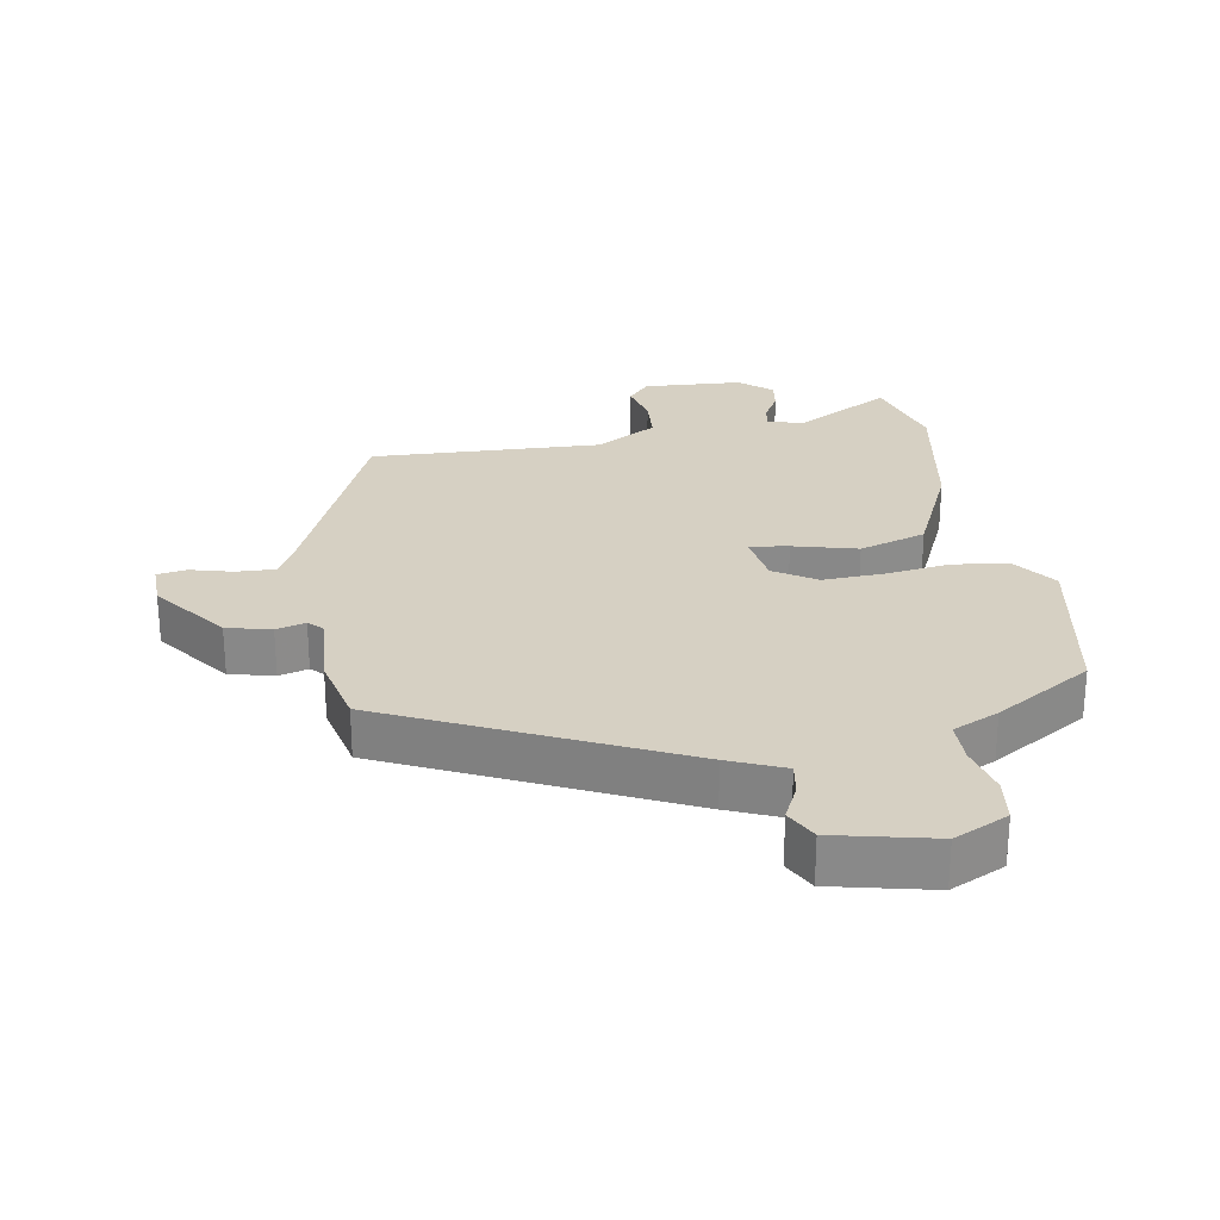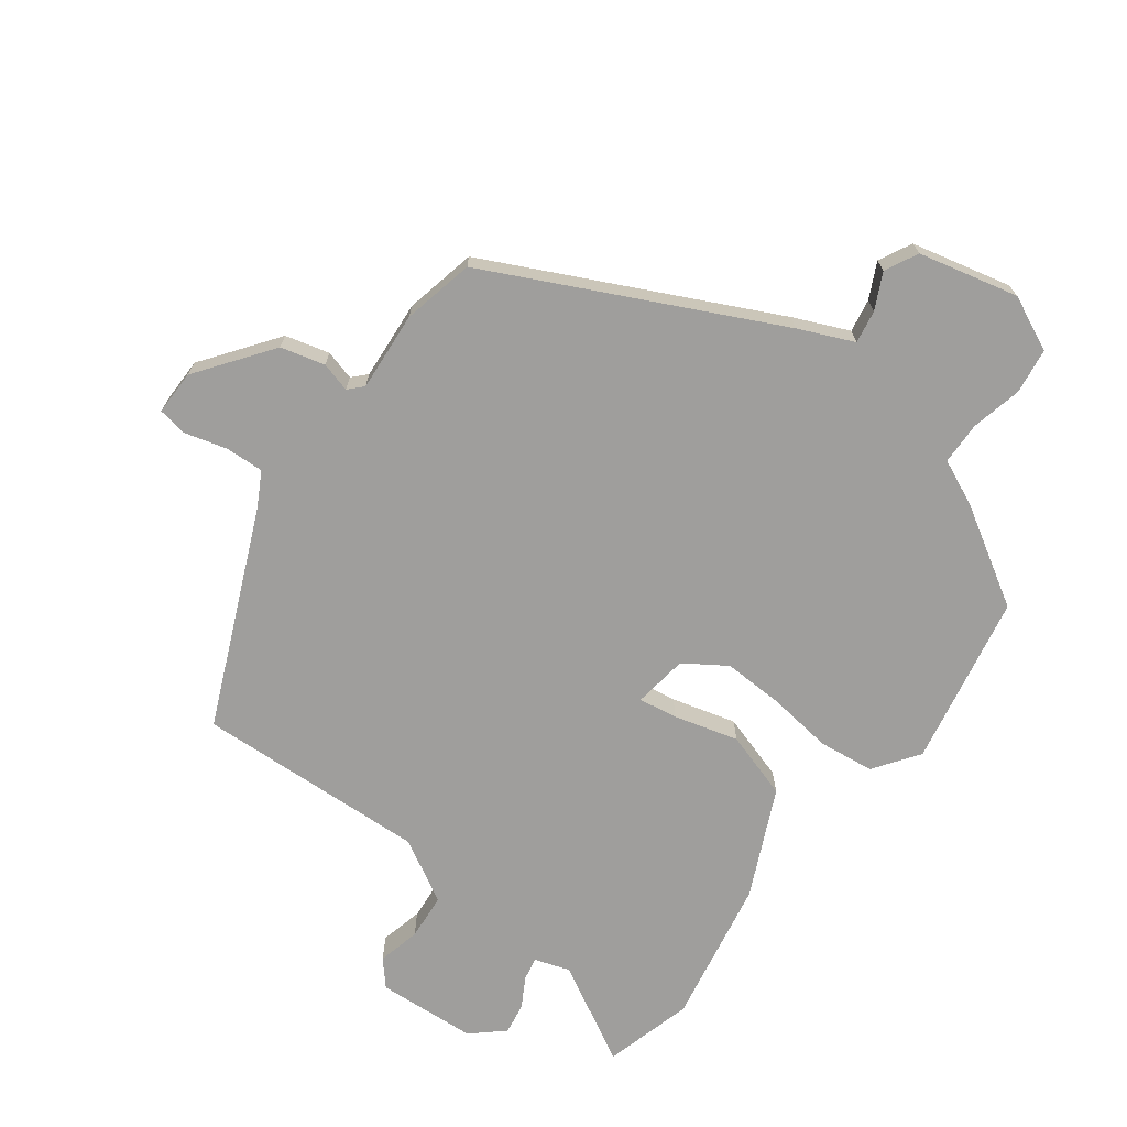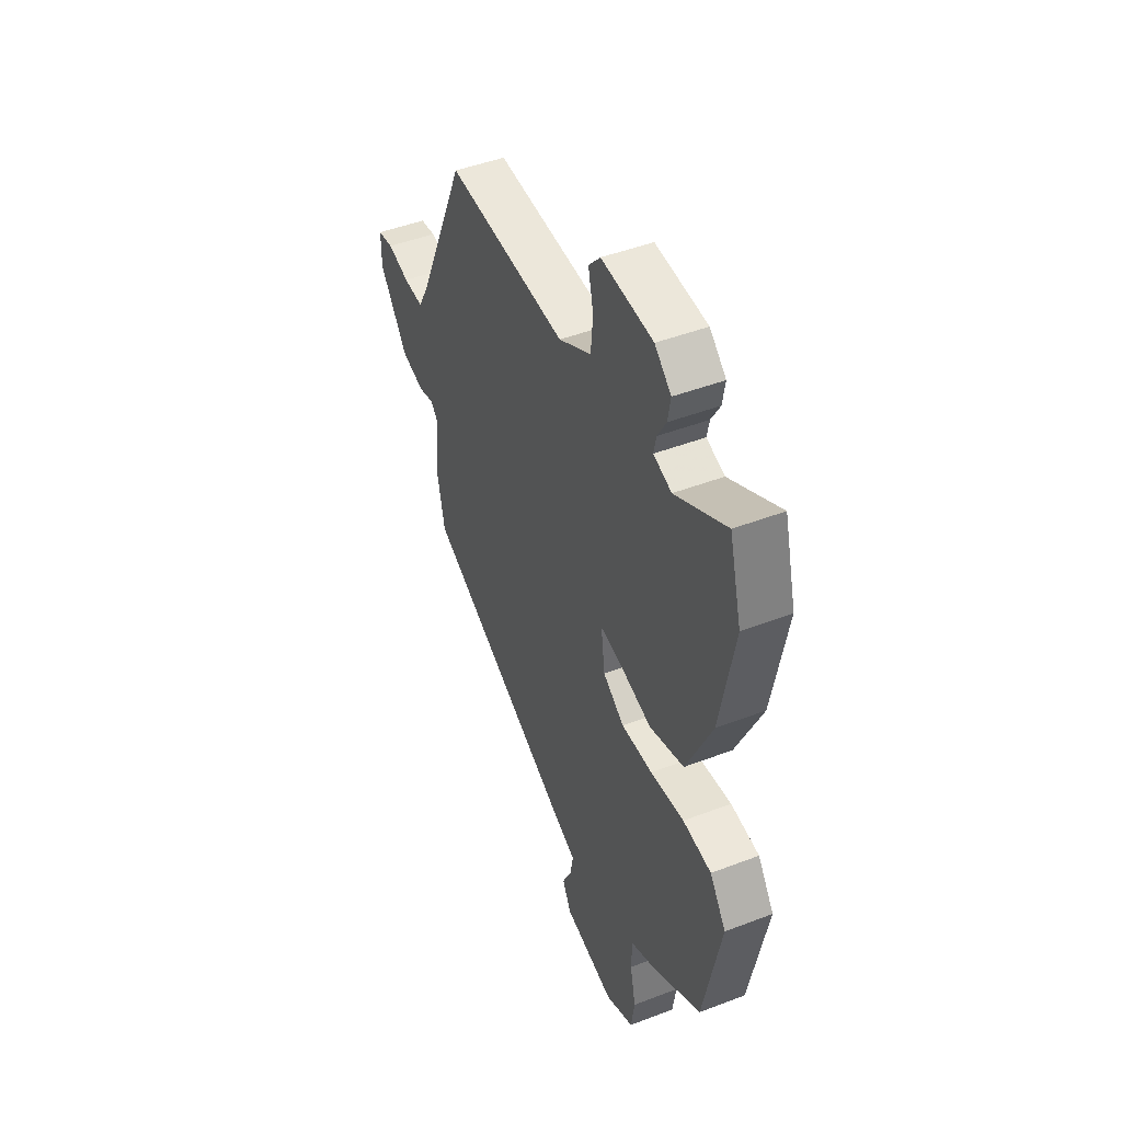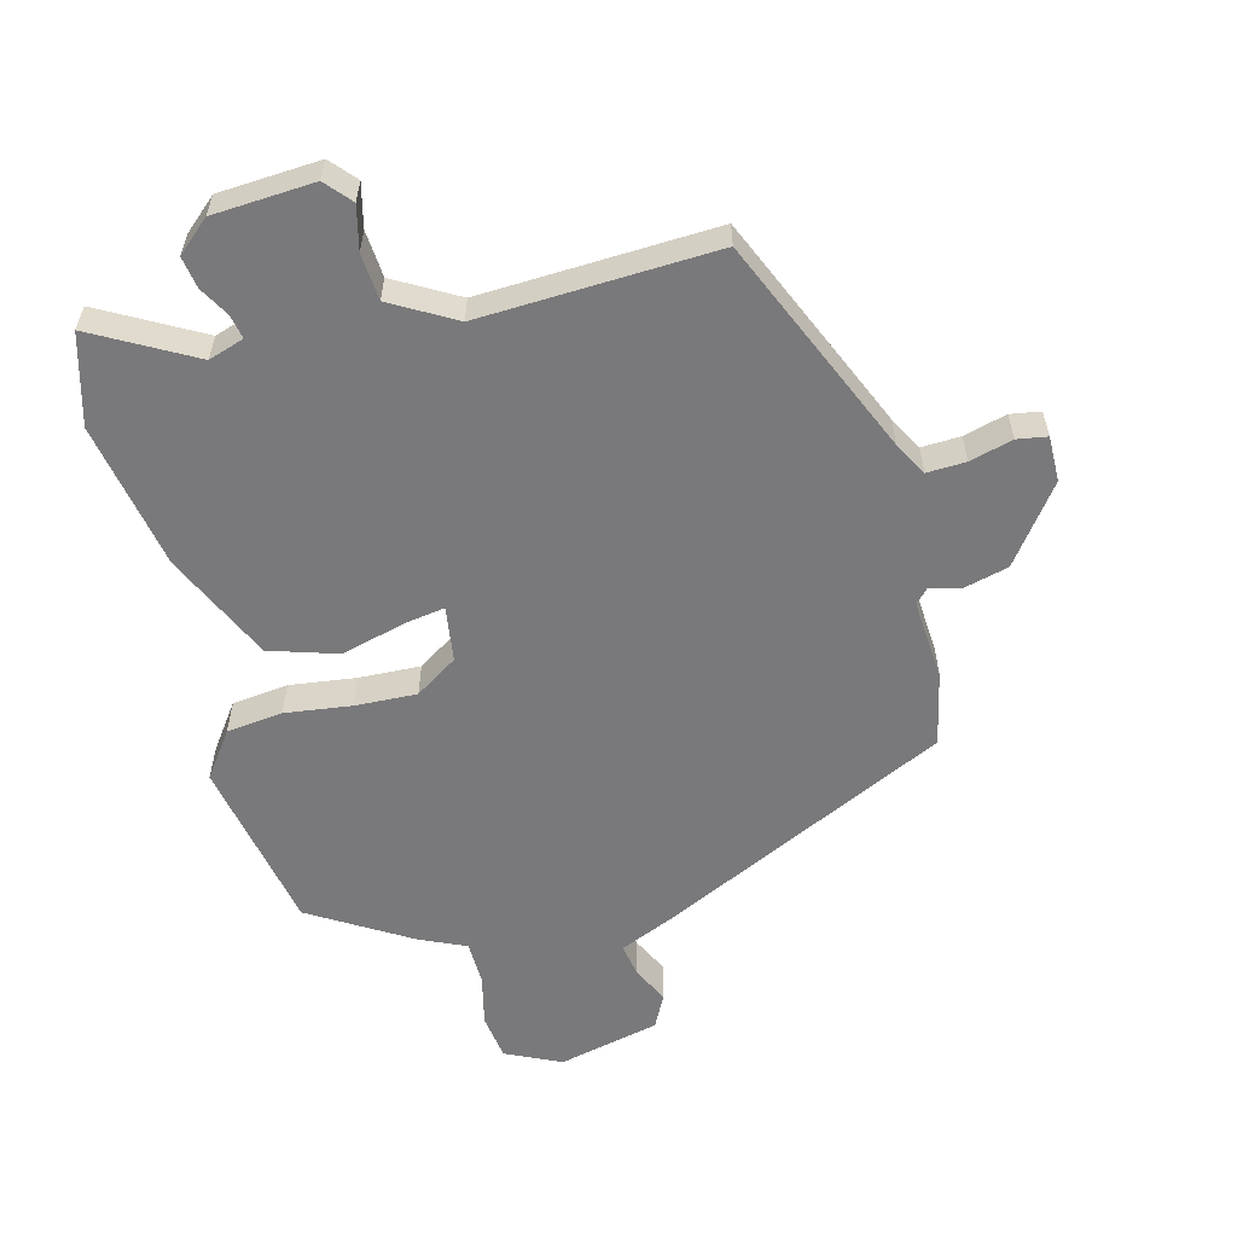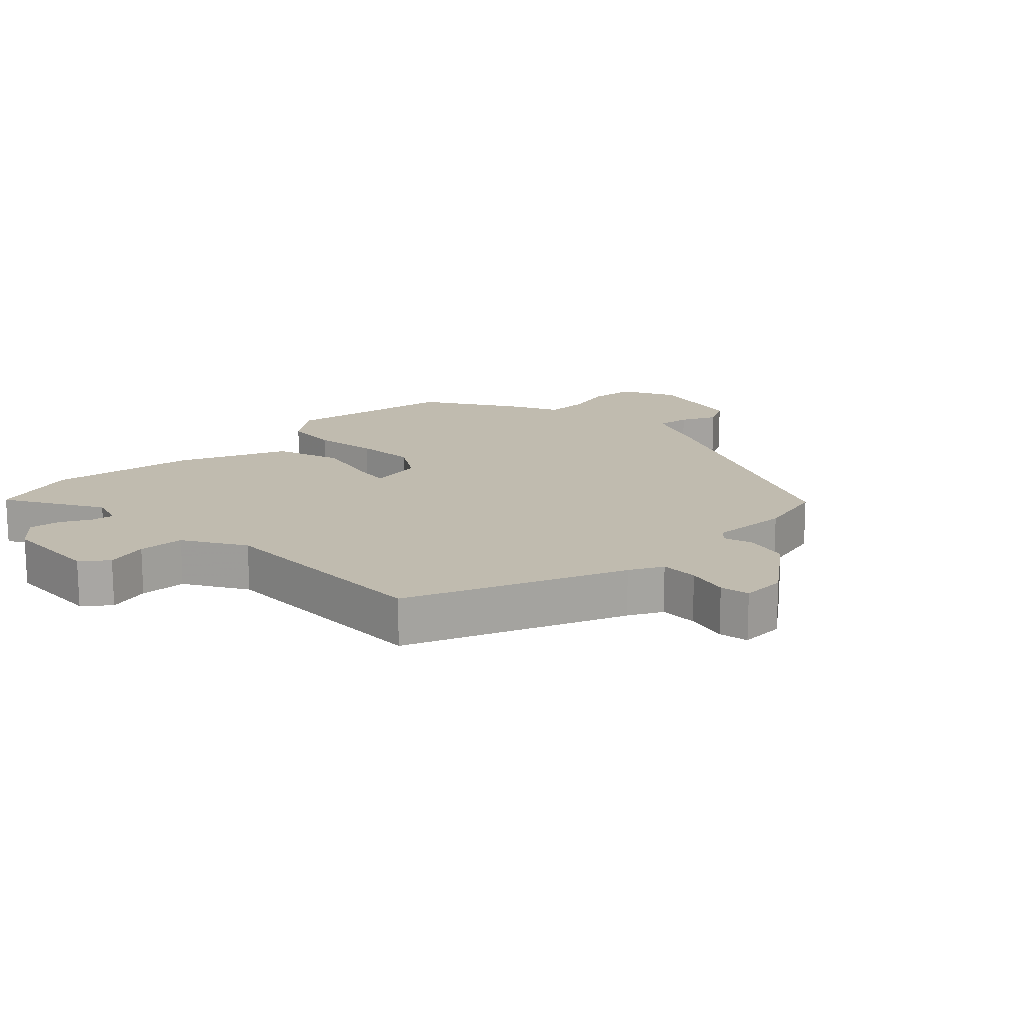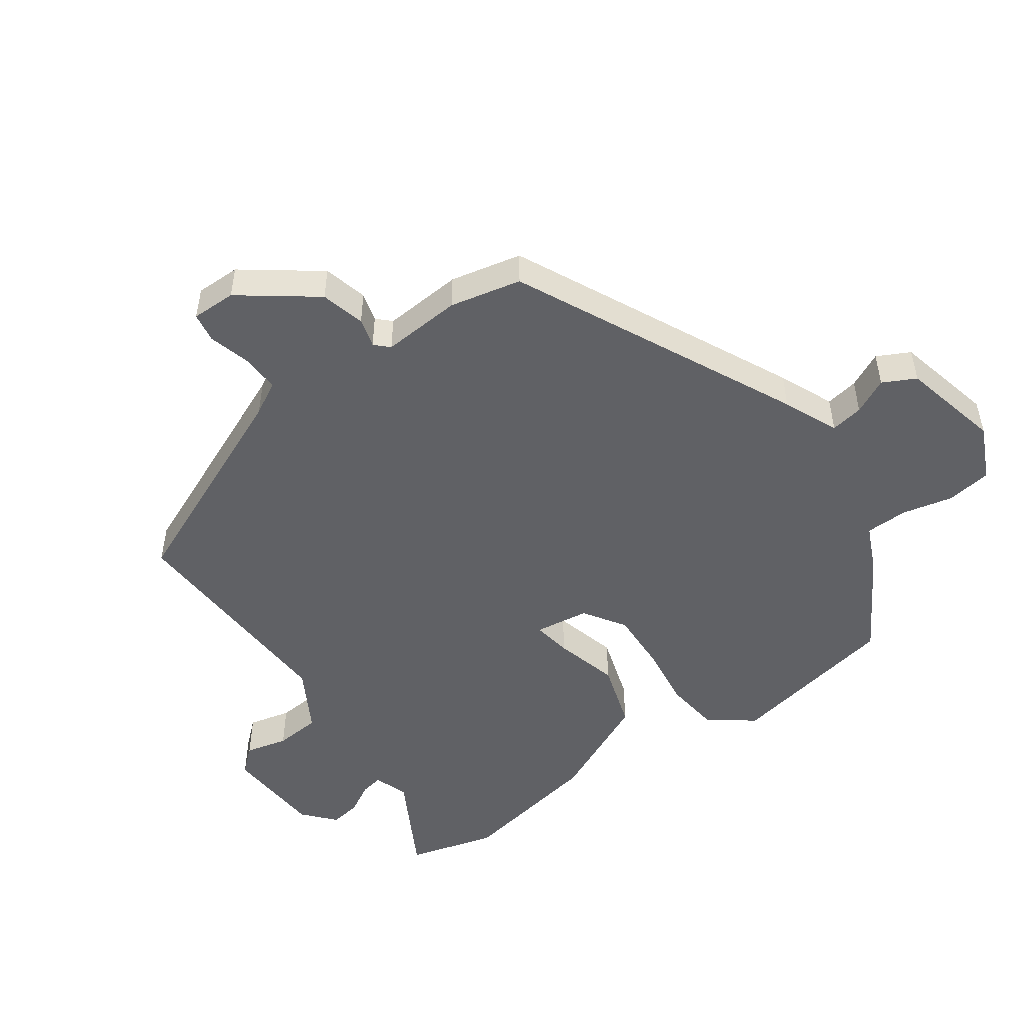
<metadata>
{"format":"obj","ext":"obj","renderer":"f3d","projection":"perspective","resolution":1024,"background":"white","views":[{"elev":26.5,"azim":169.4,"up":"+Y"},{"elev":-71.0,"azim":142.9,"up":"+Y"},{"elev":46.5,"azim":-113.6,"up":"+Z"},{"elev":-57.9,"azim":14.0,"up":"+Y"},{"elev":16.0,"azim":43.9,"up":"+Y"},{"elev":-50.3,"azim":124.9,"up":"+Y"}]}
</metadata>
<code>
v -0.489 0.07 -0.4
v -0.541 0.07 -0.14
v -0.493 0.07 -0.072
v -0.409 0.07 -0.061
v -0.31 0.07 -0.073
v -0.218 0.07 -0.076
v -0.155 0.07 -0.034
v -0.144 0.07 0.049
v -0.203 0.07 0.039
v -0.3 0.07 0.012
v -0.402 0.07 0.043
v -0.478 0.07 0.205
v -0.52 0.07 0.425
v -0.484 0.07 0.56
v -0.334 0.07 0.479
v -0.281 0.07 0.497
v -0.288 0.07 0.532
v -0.314 0.07 0.577
v -0.322 0.07 0.624
v -0.274 0.07 0.667
v -0.123 0.07 0.678
v -0.089 0.07 0.64
v -0.104 0.07 0.575
v -0.098 0.07 0.505
v -0.003 0.07 0.452
v 0.348 0.07 0.471
v 0.492 0.07 0.147
v 0.52 0.07 0.097
v 0.578 0.07 0.1
v 0.642 0.07 0.118
v 0.687 0.07 0.111
v 0.687 0.07 0.043
v 0.604 0.07 -0.071
v 0.537 0.07 -0.089
v 0.492 0.07 -0.077
v 0.472 0.07 -0.098
v 0.482 0.07 -0.219
v 0.459 0.07 -0.328
v 0.03 0.07 -0.54
v -0.053 0.07 -0.577
v -0.044 0.07 -0.627
v -0.017 0.07 -0.681
v -0.042 0.07 -0.731
v -0.193 0.07 -0.768
v -0.276 0.07 -0.73
v -0.286 0.07 -0.661
v -0.269 0.07 -0.584
v -0.271 0.07 -0.519
v -0.341 0.07 -0.488
v -0.489 0 -0.4
v -0.541 0 -0.14
v -0.493 0 -0.072
v -0.409 0 -0.061
v -0.31 0 -0.073
v -0.218 0 -0.076
v -0.155 0 -0.034
v -0.144 0 0.049
v -0.203 0 0.039
v -0.3 0 0.012
v -0.402 0 0.043
v -0.478 0 0.205
v -0.52 0 0.425
v -0.484 0 0.56
v -0.334 0 0.479
v -0.281 0 0.497
v -0.288 0 0.532
v -0.314 0 0.577
v -0.322 0 0.624
v -0.274 0 0.667
v -0.123 0 0.678
v -0.089 0 0.64
v -0.104 0 0.575
v -0.098 0 0.505
v -0.003 0 0.452
v 0.348 0 0.471
v 0.492 0 0.147
v 0.52 0 0.097
v 0.578 0 0.1
v 0.642 0 0.118
v 0.687 0 0.111
v 0.687 0 0.043
v 0.604 0 -0.071
v 0.537 0 -0.089
v 0.492 0 -0.077
v 0.472 0 -0.098
v 0.482 0 -0.219
v 0.459 0 -0.328
v 0.03 0 -0.54
v -0.053 0 -0.577
v -0.044 0 -0.627
v -0.017 0 -0.681
v -0.042 0 -0.731
v -0.193 0 -0.768
v -0.276 0 -0.73
v -0.286 0 -0.661
v -0.269 0 -0.584
v -0.271 0 -0.519
v -0.341 0 -0.488
f 48 49 1 2
f 44 45 46 47
f 44 47 48
f 41 42 43 44
f 40 41 44 48
f 36 37 38 39
f 35 36 39 40
f 32 33 34 35
f 30 31 32 35
f 29 30 35 40
f 28 29 40 48
f 25 26 27
f 24 25 27 28
f 20 21 22 23
f 20 23 24
f 17 18 19 20
f 16 17 20 24
f 15 16 24 28
f 13 14 15
f 9 10 11 12
f 8 9 12 13
f 2 3 4 5
f 2 5 6
f 48 2 6
f 28 48 6 7
f 8 13 15 28
f 7 8 28
f 51 50 98 97
f 96 95 94 93
f 97 96 93
f 93 92 91 90
f 97 93 90 89
f 88 87 86 85
f 89 88 85 84
f 84 83 82 81
f 84 81 80 79
f 89 84 79 78
f 97 89 78 77
f 76 75 74
f 77 76 74 73
f 72 71 70 69
f 73 72 69
f 69 68 67 66
f 73 69 66 65
f 77 73 65 64
f 64 63 62
f 61 60 59 58
f 62 61 58 57
f 54 53 52 51
f 55 54 51
f 55 51 97
f 56 55 97 77
f 77 64 62 57
f 77 57 56
f 1 50 51 2
f 2 51 52 3
f 3 52 53 4
f 4 53 54 5
f 5 54 55 6
f 6 55 56 7
f 7 56 57 8
f 8 57 58 9
f 9 58 59 10
f 10 59 60 11
f 11 60 61 12
f 12 61 62 13
f 13 62 63 14
f 14 63 64 15
f 15 64 65 16
f 16 65 66 17
f 17 66 67 18
f 18 67 68 19
f 19 68 69 20
f 20 69 70 21
f 21 70 71 22
f 22 71 72 23
f 23 72 73 24
f 24 73 74 25
f 25 74 75 26
f 26 75 76 27
f 27 76 77 28
f 28 77 78 29
f 29 78 79 30
f 30 79 80 31
f 31 80 81 32
f 32 81 82 33
f 33 82 83 34
f 34 83 84 35
f 35 84 85 36
f 36 85 86 37
f 37 86 87 38
f 38 87 88 39
f 39 88 89 40
f 40 89 90 41
f 41 90 91 42
f 42 91 92 43
f 43 92 93 44
f 44 93 94 45
f 45 94 95 46
f 46 95 96 47
f 47 96 97 48
f 48 97 98 49
f 49 98 50 1

</code>
